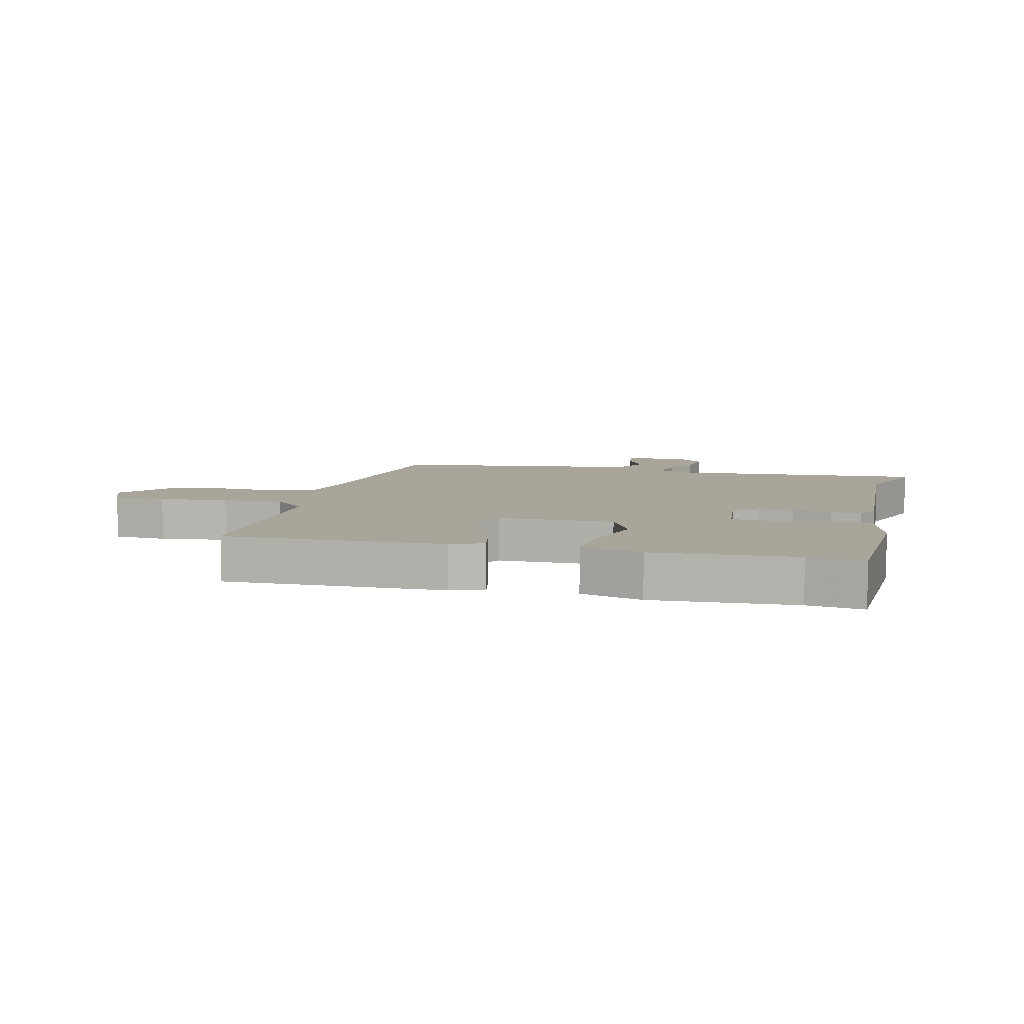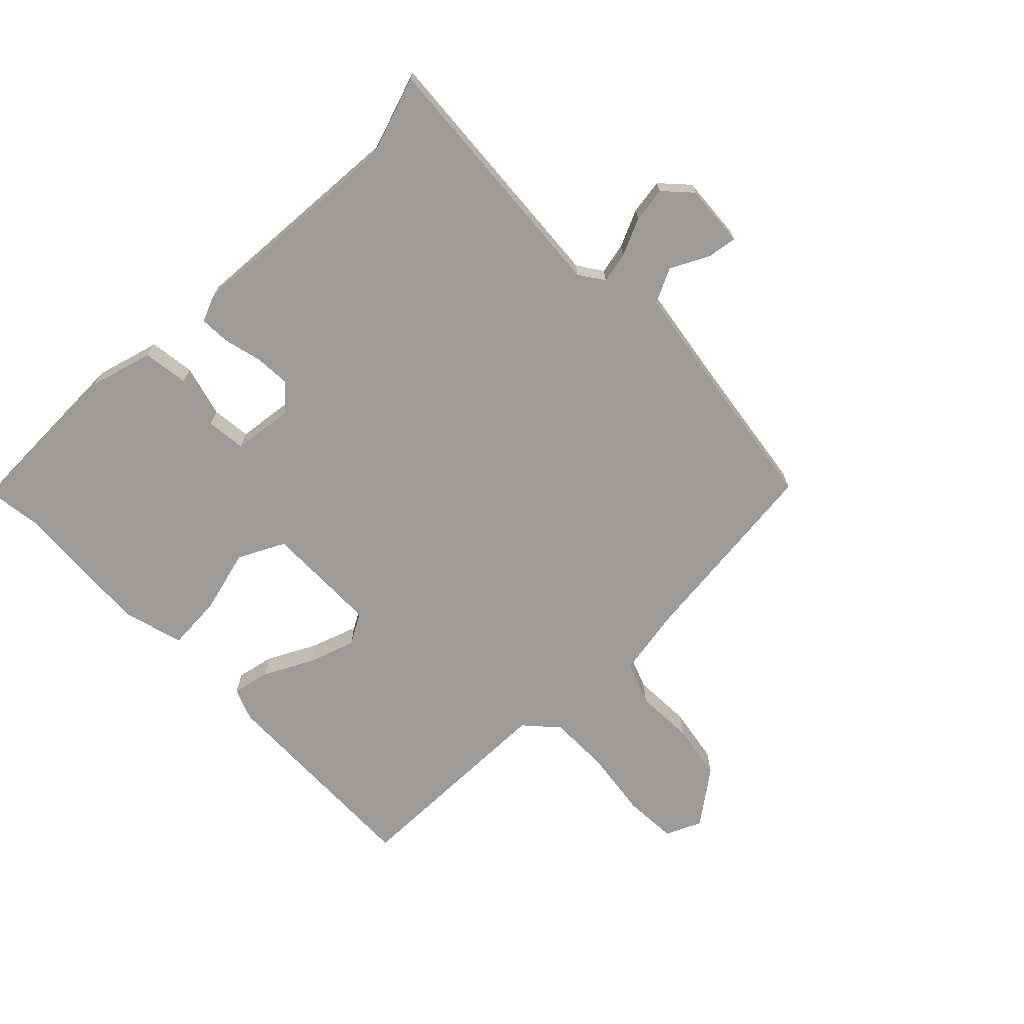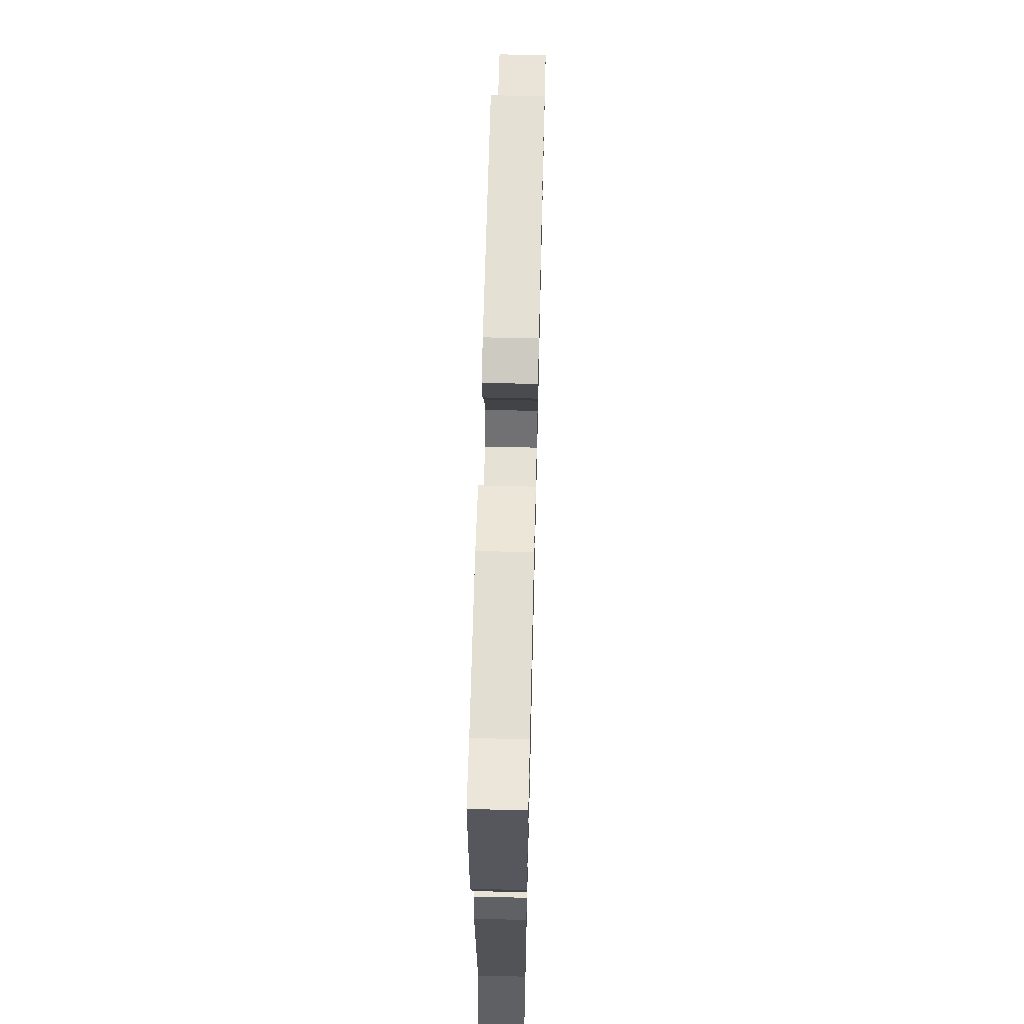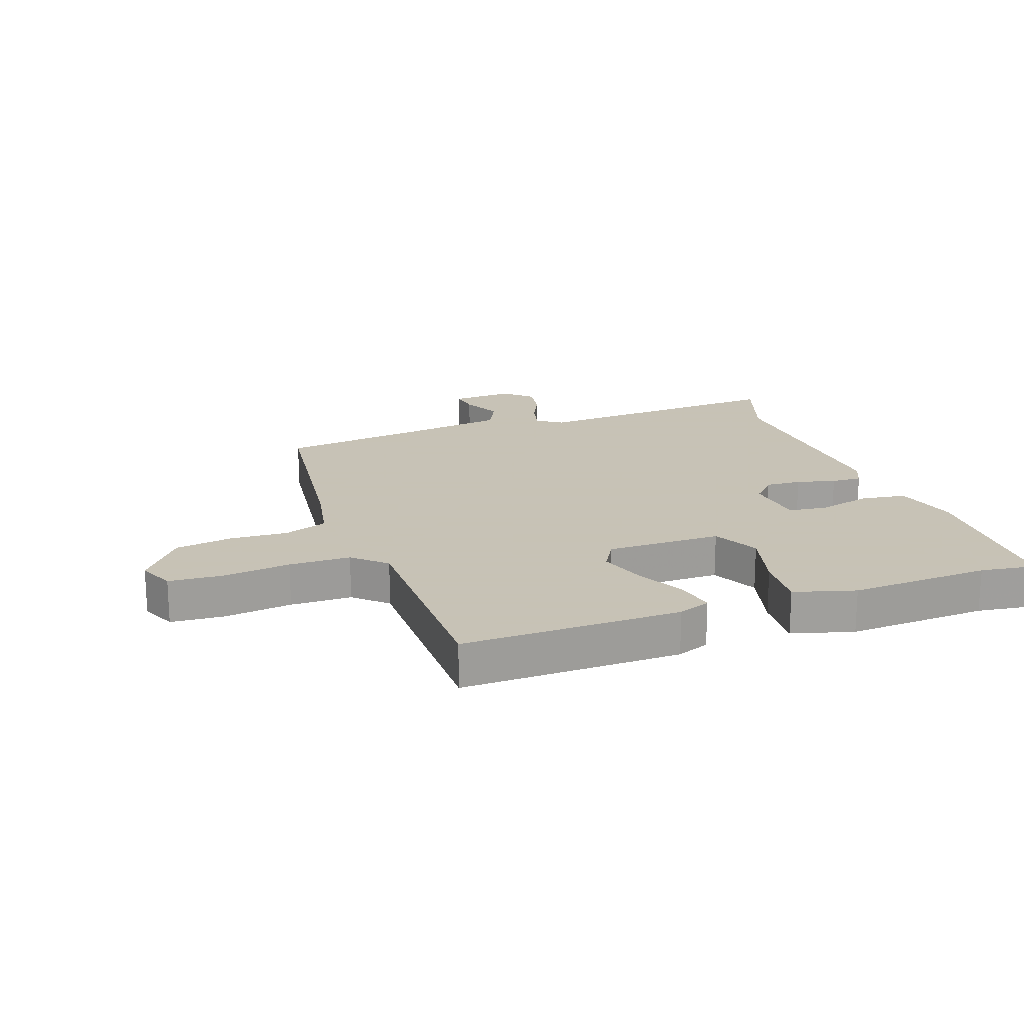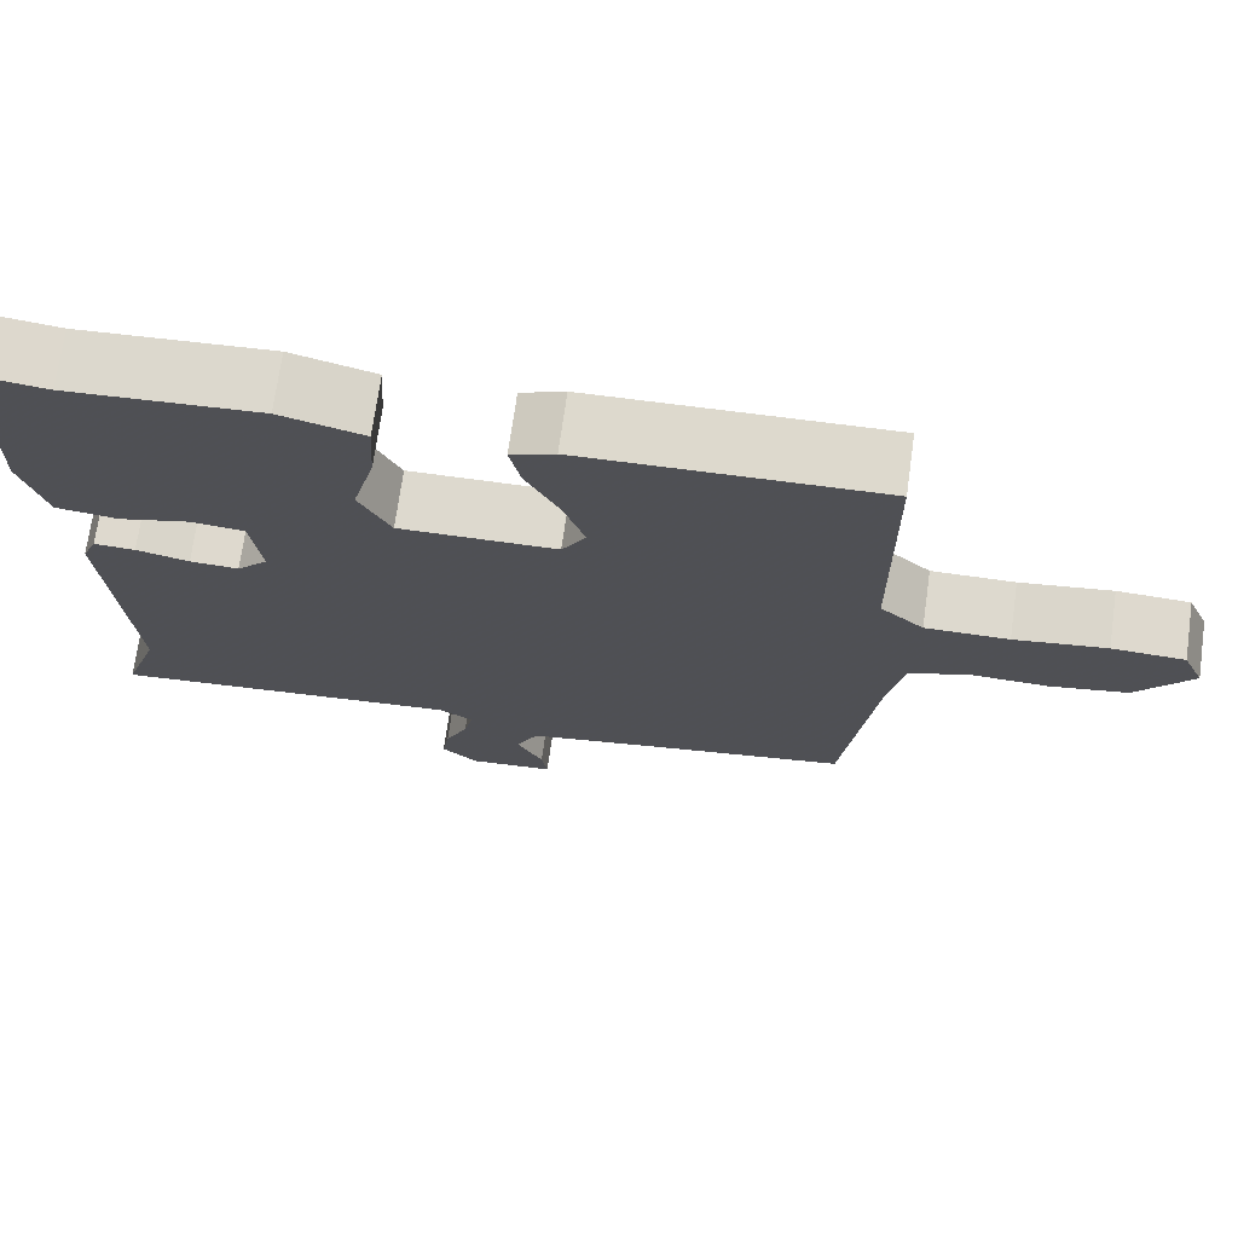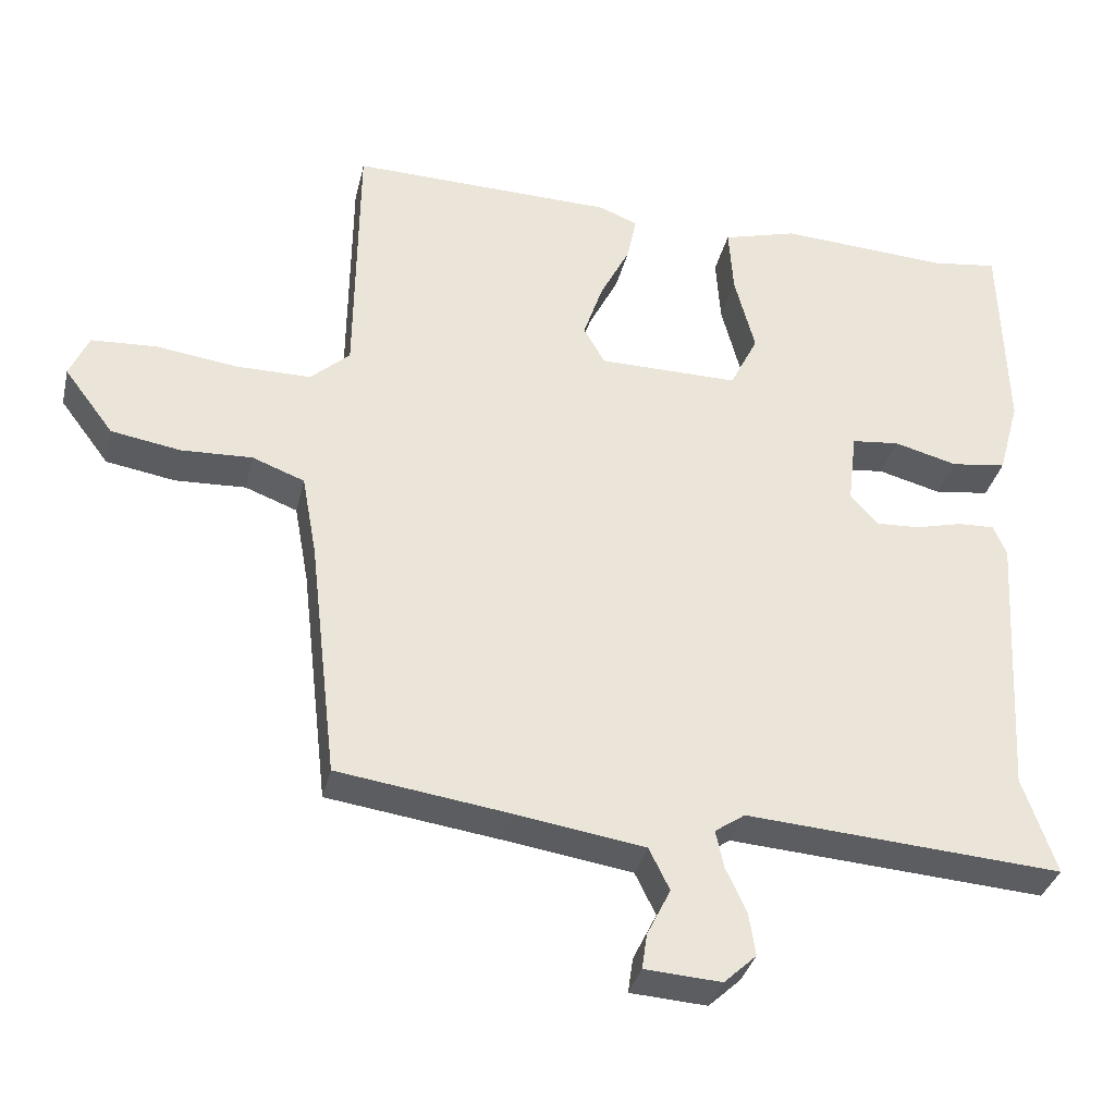
<metadata>
{"format":"obj","ext":"obj","renderer":"f3d","projection":"perspective","resolution":1024,"background":"white","views":[{"elev":7.7,"azim":14.2,"up":"+Y"},{"elev":-69.9,"azim":134.3,"up":"+Y"},{"elev":64.2,"azim":91.4,"up":"+Z"},{"elev":19.1,"azim":-19.1,"up":"+Y"},{"elev":71.7,"azim":-172.0,"up":"+Z"},{"elev":-34.5,"azim":-13.0,"up":"+Z"}]}
</metadata>
<code>
v -0.456 0.07 0.506
v -0.097 0.07 0.497
v -0.044 0.07 0.476
v -0.057 0.07 0.414
v -0.098 0.07 0.333
v -0.124 0.07 0.256
v -0.095 0.07 0.205
v 0.095 0.07 0.203
v 0.133 0.07 0.279
v 0.105 0.07 0.386
v 0.099 0.07 0.477
v 0.2 0.07 0.505
v 0.431 0.07 0.491
v 0.521 0.07 0.503
v 0.529 0.07 0.223
v 0.5 0.07 0.118
v 0.425 0.07 0.108
v 0.339 0.07 0.131
v 0.274 0.07 0.124
v 0.262 0.07 0.024
v 0.3 0.07 -0.017
v 0.359 0.07 -0.014
v 0.423 0.07 0.002
v 0.473 0.07 0.004
v 0.491 0.07 -0.038
v 0.469 0.07 -0.41
v 0.514 0.07 -0.542
v 0.084 0.07 -0.511
v 0.043 0.07 -0.539
v 0.054 0.07 -0.59
v 0.082 0.07 -0.651
v 0.091 0.07 -0.709
v 0.047 0.07 -0.75
v -0.057 0.07 -0.743
v -0.05 0.07 -0.695
v -0.018 0.07 -0.631
v -0.046 0.07 -0.574
v -0.221 0.07 -0.547
v -0.454 0.07 -0.514
v -0.492 0.07 -0.186
v -0.512 0.07 -0.076
v -0.583 0.07 -0.049
v -0.679 0.07 -0.053
v -0.773 0.07 -0.037
v -0.84 0.07 0.052
v -0.814 0.07 0.111
v -0.726 0.07 0.116
v -0.614 0.07 0.101
v -0.513 0.07 0.101
v -0.46 0.07 0.149
v -0.456 0 0.506
v -0.097 0 0.497
v -0.044 0 0.476
v -0.057 0 0.414
v -0.098 0 0.333
v -0.124 0 0.256
v -0.095 0 0.205
v 0.095 0 0.203
v 0.133 0 0.279
v 0.105 0 0.386
v 0.099 0 0.477
v 0.2 0 0.505
v 0.431 0 0.491
v 0.521 0 0.503
v 0.529 0 0.223
v 0.5 0 0.118
v 0.425 0 0.108
v 0.339 0 0.131
v 0.274 0 0.124
v 0.262 0 0.024
v 0.3 0 -0.017
v 0.359 0 -0.014
v 0.423 0 0.002
v 0.473 0 0.004
v 0.491 0 -0.038
v 0.469 0 -0.41
v 0.514 0 -0.542
v 0.084 0 -0.511
v 0.043 0 -0.539
v 0.054 0 -0.59
v 0.082 0 -0.651
v 0.091 0 -0.709
v 0.047 0 -0.75
v -0.057 0 -0.743
v -0.05 0 -0.695
v -0.018 0 -0.631
v -0.046 0 -0.574
v -0.221 0 -0.547
v -0.454 0 -0.514
v -0.492 0 -0.186
v -0.512 0 -0.076
v -0.583 0 -0.049
v -0.679 0 -0.053
v -0.773 0 -0.037
v -0.84 0 0.052
v -0.814 0 0.111
v -0.726 0 0.116
v -0.614 0 0.101
v -0.513 0 0.101
v -0.46 0 0.149
f 45 46 47 48
f 45 48 49
f 42 43 44 45
f 41 42 45 49
f 40 41 49 50
f 38 39 40 50
f 33 34 35 36
f 33 36 37
f 30 31 32 33
f 29 30 33 37
f 28 29 37 38
f 26 27 28
f 22 23 24 25
f 21 22 25 26
f 20 21 26 28
f 15 16 17 18
f 13 14 15 18
f 13 18 19
f 12 13 19
f 9 10 11 12
f 9 12 19 20
f 2 3 4 5
f 2 5 6
f 1 2 6
f 50 1 6 7
f 8 9 20 28
f 28 38 50
f 7 8 28 50
f 98 97 96 95
f 99 98 95
f 95 94 93 92
f 99 95 92 91
f 100 99 91 90
f 100 90 89 88
f 86 85 84 83
f 87 86 83
f 83 82 81 80
f 87 83 80 79
f 88 87 79 78
f 78 77 76
f 75 74 73 72
f 76 75 72 71
f 78 76 71 70
f 68 67 66 65
f 68 65 64 63
f 69 68 63
f 69 63 62
f 62 61 60 59
f 70 69 62 59
f 55 54 53 52
f 56 55 52
f 56 52 51
f 57 56 51 100
f 78 70 59 58
f 100 88 78
f 100 78 58 57
f 1 51 52 2
f 2 52 53 3
f 3 53 54 4
f 4 54 55 5
f 5 55 56 6
f 6 56 57 7
f 7 57 58 8
f 8 58 59 9
f 9 59 60 10
f 10 60 61 11
f 11 61 62 12
f 12 62 63 13
f 13 63 64 14
f 14 64 65 15
f 15 65 66 16
f 16 66 67 17
f 17 67 68 18
f 18 68 69 19
f 19 69 70 20
f 20 70 71 21
f 21 71 72 22
f 22 72 73 23
f 23 73 74 24
f 24 74 75 25
f 25 75 76 26
f 26 76 77 27
f 27 77 78 28
f 28 78 79 29
f 29 79 80 30
f 30 80 81 31
f 31 81 82 32
f 32 82 83 33
f 33 83 84 34
f 34 84 85 35
f 35 85 86 36
f 36 86 87 37
f 37 87 88 38
f 38 88 89 39
f 39 89 90 40
f 40 90 91 41
f 41 91 92 42
f 42 92 93 43
f 43 93 94 44
f 44 94 95 45
f 45 95 96 46
f 46 96 97 47
f 47 97 98 48
f 48 98 99 49
f 49 99 100 50
f 50 100 51 1

</code>
